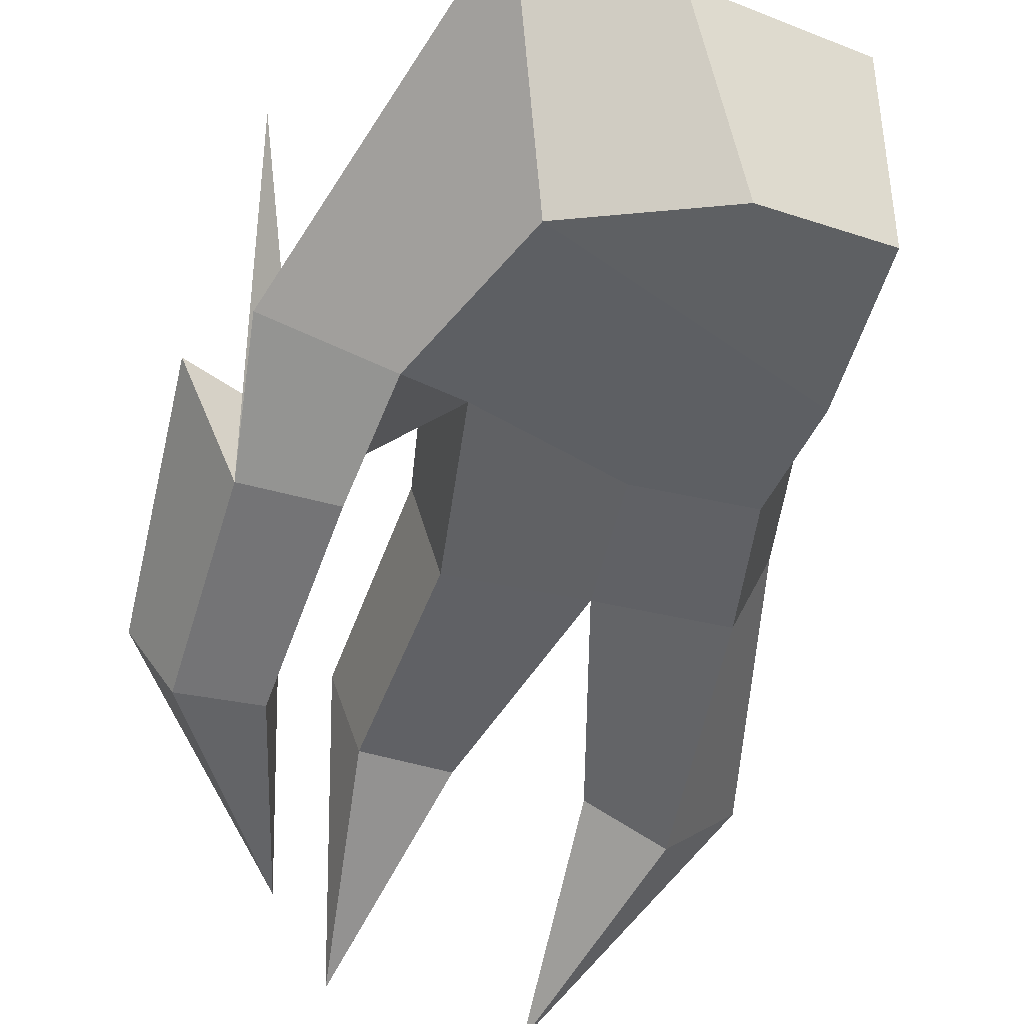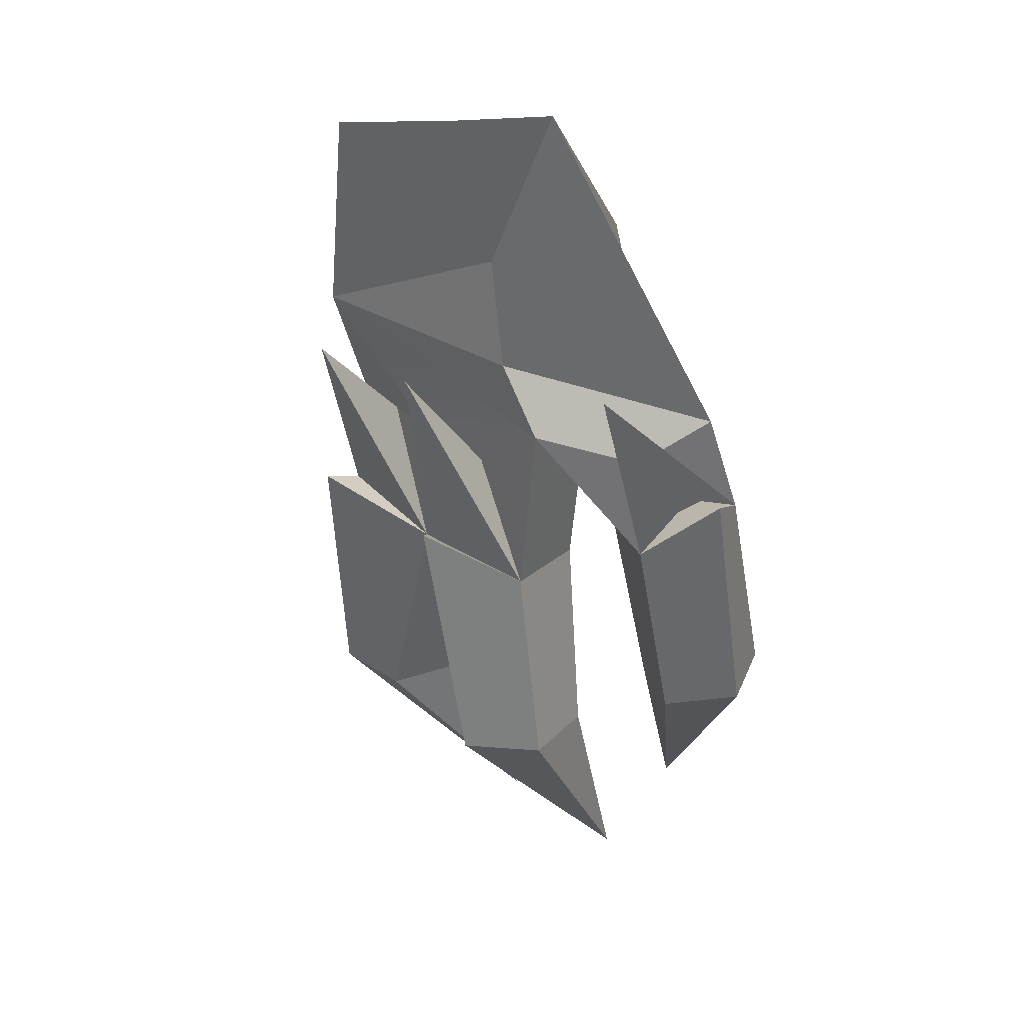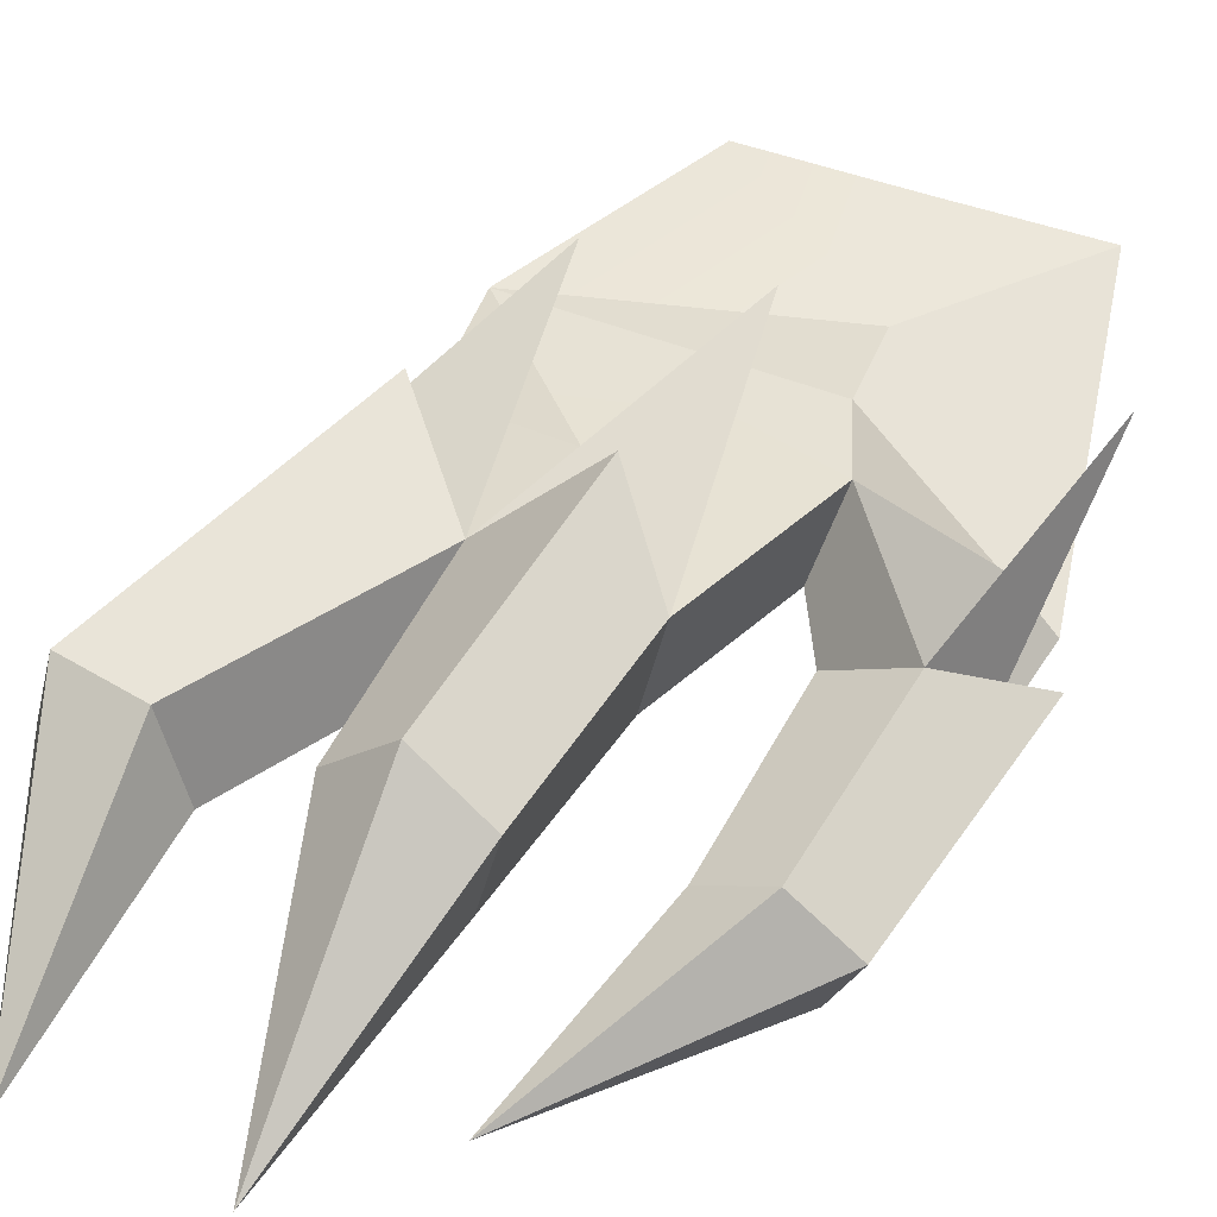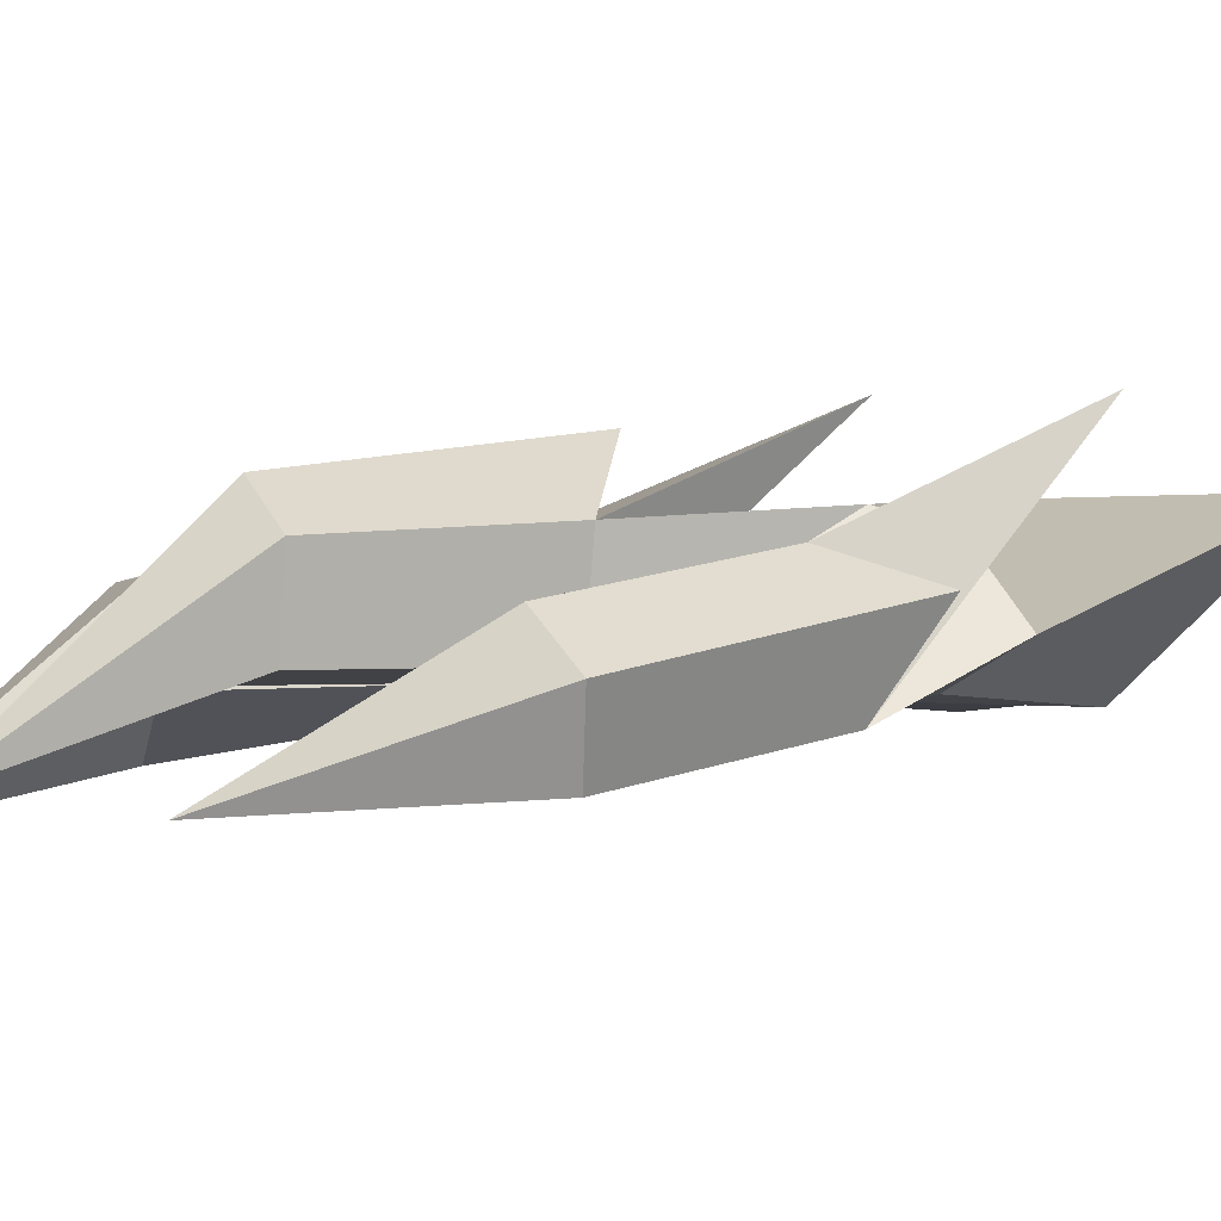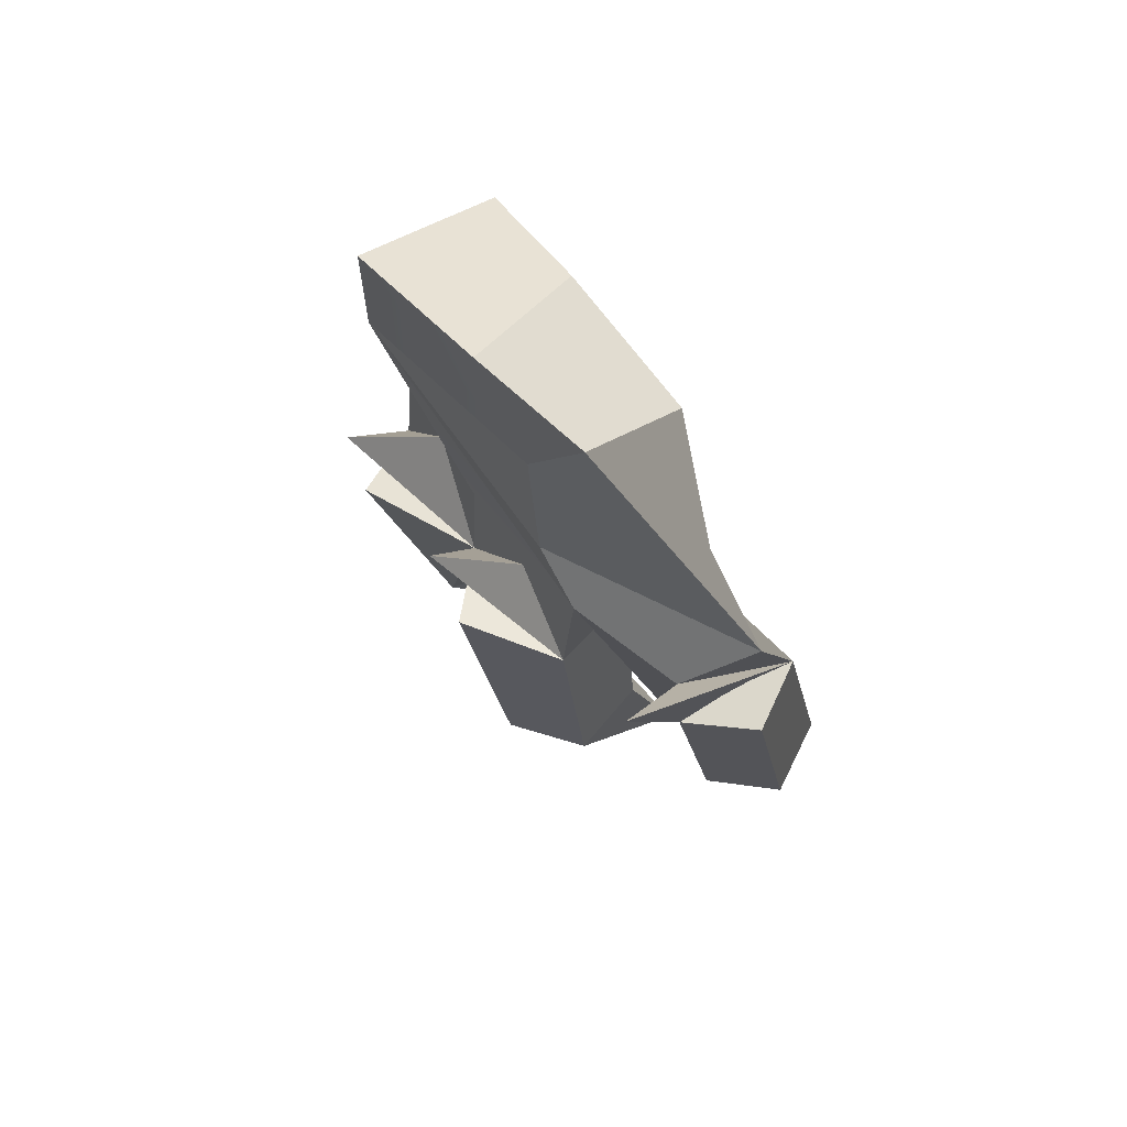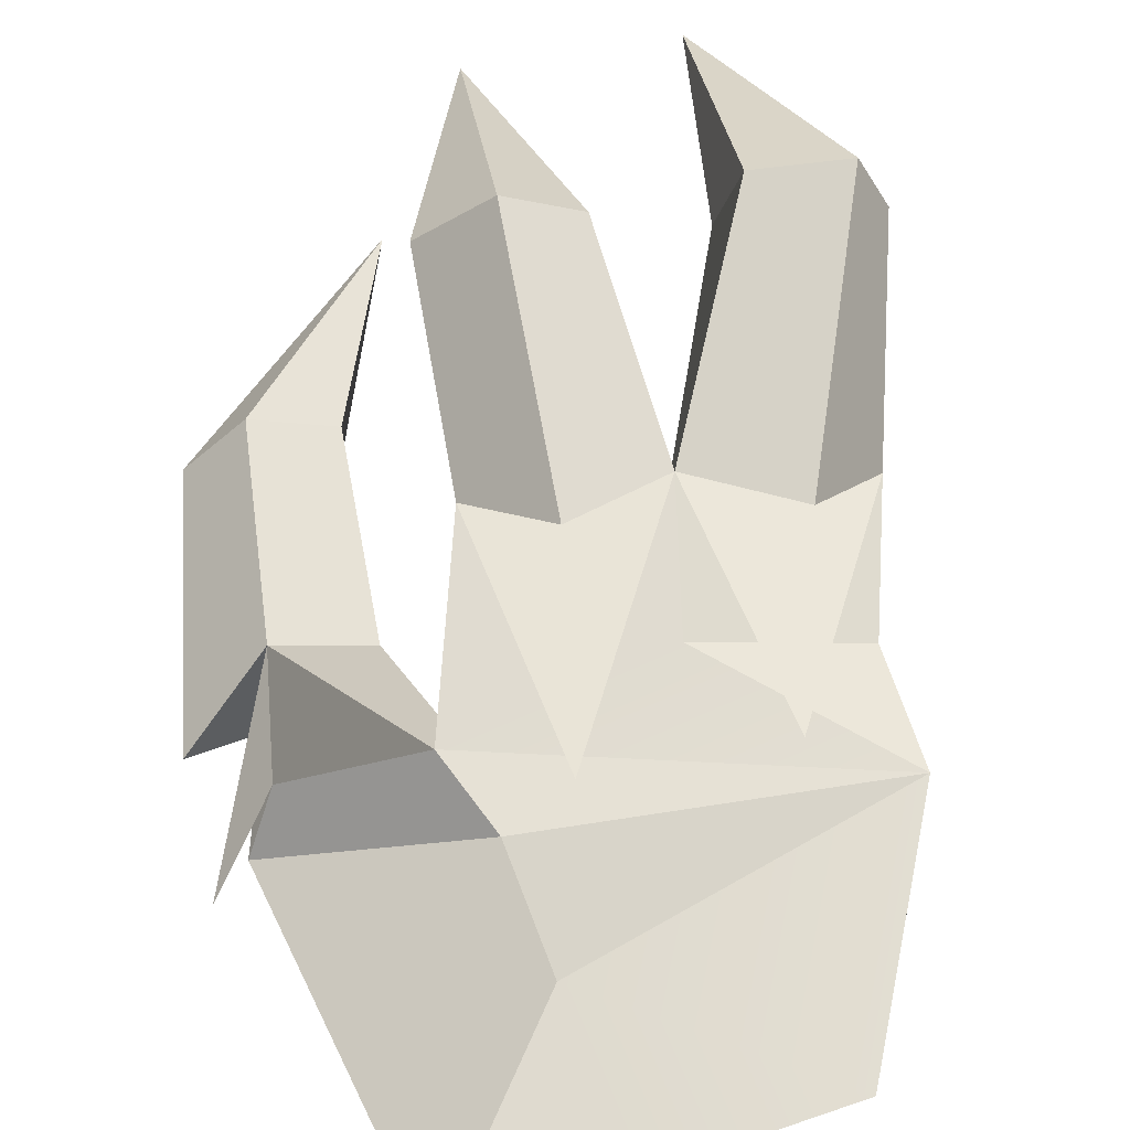
<metadata>
{"format":"obj","ext":"obj","renderer":"f3d","projection":"perspective","resolution":1024,"background":"white","views":[{"elev":-45.1,"azim":160.1,"up":"+Z"},{"elev":21.9,"azim":50.4,"up":"+Y"},{"elev":36.0,"azim":29.1,"up":"+Z"},{"elev":-8.6,"azim":63.6,"up":"+Z"},{"elev":58.0,"azim":56.7,"up":"+Y"},{"elev":74.2,"azim":170.0,"up":"+Z"}]}
</metadata>
<code>
g Cube
v -0.09792 -0.9269 -0.1759
v 0.01094 -1.491 -0.4045
v 0.1198 -0.9269 -0.1759
v 0.01094 -0.2464 0.3107
v -0.2256 -0.3677 0.1204
v 0.1871 -0.3827 0.1066
v -0.7716 -0.9127 -0.1209
v -0.4718 -1.497 -0.4282
v -0.6018 -0.9149 -0.265
v -0.4192 -0.9468 -0.1509
v -0.4718 -1.497 -0.4282
v -0.476 -0.9644 0.06368
v -0.6018 -0.9149 -0.265
v -0.4718 -1.497 -0.4282
v -0.4192 -0.9468 -0.1509
v -0.4444 -0.2021 0.3152
v -0.6131 -0.3064 0.08742
v -0.2256 -0.3677 0.1204
v 0.5614 -0.6883 -0.1065
v 0.2354 -1.149 -0.4389
v 0.3804 -0.6693 -0.1926
v 0.409 -0.6214 -0.3814
v 0.2354 -1.149 -0.4389
v 0.6078 -0.6109 -0.412
v 0.3804 -0.6693 -0.1926
v 0.2354 -1.149 -0.4389
v 0.409 -0.6214 -0.3814
v 0.7746 -0.02732 -0.07272
v 0.5803 -0.1947 0.02145
v 0.6267 -0.1173 -0.284
v 0.303 0.08594 0.1528
v -0.5673 0.2915 0.1906
v 0.2117 0.2721 0.1888
v 0.1579 0.5439 0.1836
v 0.2117 0.2721 0.1888
v -0.5673 0.2915 0.1906
v 0.07112 0.2367 0.4068
v 0.1871 -0.3827 0.1066
v -0.2256 -0.3677 0.1204
v 0.07112 0.2367 0.4068
v -0.2256 -0.3677 0.1204
v 0.06197 -0.04495 0.1449
v 0.07112 0.2367 0.4068
v 0.06197 -0.04495 0.1449
v 0.1871 -0.3827 0.1066
v -0.3341 0.2307 0.3951
v -0.2256 -0.3677 0.1204
v -0.6131 -0.3064 0.08742
v -0.3341 0.2307 0.3951
v -0.6131 -0.3064 0.08742
v -0.3578 -0.007663 0.122
v -0.3341 0.2307 0.3951
v -0.3578 -0.007663 0.122
v -0.2256 -0.3677 0.1204
v 0.5803 -0.1947 0.02145
v 0.728 0.326 0.2968
v 0.6267 -0.1173 -0.284
v 0.728 0.326 0.2968
v 0.6072 0.07964 0.06168
v 0.6267 -0.1173 -0.284
v 0.728 0.326 0.2968
v 0.5803 -0.1947 0.02145
v 0.6072 0.07964 0.06168
v 0.01094 -0.2464 0.3107
v 0.1871 -0.3827 0.1066
v 0.1871 -0.9427 0.03581
v 0.01094 -0.9526 0.1703
v 0.1871 -0.3827 0.1066
v 0.1198 -0.3729 -0.1347
v 0.1198 -0.9269 -0.1759
v 0.1871 -0.9427 0.03581
v 0.1198 -0.3729 -0.1347
v -0.2078 -0.3529 -0.1243
v -0.09792 -0.9269 -0.1759
v 0.1198 -0.9269 -0.1759
v -0.1652 -0.9427 0.03581
v 0.01094 -1.491 -0.4045
v 0.01094 -1.491 -0.4045
v -0.09792 -0.9269 -0.1759
v -0.2078 -0.3529 -0.1243
v -0.2256 -0.3677 0.1204
v -0.1652 -0.9427 0.03581
v -0.09792 -0.9269 -0.1759
v -0.2256 -0.3677 0.1204
v 0.01094 -0.2464 0.3107
v 0.01094 -0.9526 0.1703
v -0.1652 -0.9427 0.03581
v 0.1871 -0.3827 0.1066
v 0.1198 -0.3729 -0.1347
v -0.2078 -0.3529 -0.1243
v -0.2256 -0.3677 0.1204
v 0.01094 -0.2464 0.3107
v 0.01094 -1.491 -0.4045
v 0.01094 -1.491 -0.4045
v 0.01094 -1.491 -0.4045
v 0.01094 -1.491 -0.4045
v 0.1198 -0.9269 -0.1759
v 0.01094 -1.491 -0.4045
v 0.01094 -1.491 -0.4045
v 0.1871 -0.9427 0.03581
v 0.01094 -0.9526 0.1703
v 0.01094 -1.491 -0.4045
v 0.01094 -1.491 -0.4045
v -0.1652 -0.9427 0.03581
v 0.1871 -0.9427 0.03581
v 0.01094 -1.491 -0.4045
v 0.01094 -1.491 -0.4045
v 0.01094 -0.9526 0.1703
v -0.2256 -0.3677 0.1204
v -0.1791 -0.03695 0.1371
v -0.1613 -0.0221 -0.1076
v -0.2078 -0.3529 -0.1243
v -0.2078 -0.3529 -0.1243
v 0.1198 -0.3729 -0.1347
v 0.2184 0.08274 -0.1085
v -0.1613 -0.0221 -0.1076
v 0.1198 -0.3729 -0.1347
v 0.1871 -0.3827 0.1066
v 0.303 0.08594 0.1528
v 0.2184 0.08274 -0.1085
v -0.4444 -0.2021 0.3152
v -0.2256 -0.3677 0.1204
v -0.476 -0.9644 0.06368
v -0.6958 -0.9434 0.08529
v -0.2256 -0.3677 0.1204
v -0.2078 -0.3529 -0.1243
v -0.4192 -0.9468 -0.1509
v -0.476 -0.9644 0.06368
v -0.2078 -0.3529 -0.1243
v -0.5136 -0.3104 -0.1427
v -0.6018 -0.9149 -0.265
v -0.4192 -0.9468 -0.1509
v -0.5136 -0.3104 -0.1427
v -0.6131 -0.3064 0.08742
v -0.7716 -0.9127 -0.1209
v -0.6018 -0.9149 -0.265
v -0.6131 -0.3064 0.08742
v -0.4444 -0.2021 0.3152
v -0.6958 -0.9434 0.08529
v -0.7716 -0.9127 -0.1209
v -0.2078 -0.3529 -0.1243
v -0.5136 -0.3104 -0.1427
v -0.6131 -0.3064 0.08742
v -0.2256 -0.3677 0.1204
v -0.4444 -0.2021 0.3152
v -0.6958 -0.9434 0.08529
v -0.4718 -1.497 -0.4282
v -0.4718 -1.497 -0.4282
v -0.7716 -0.9127 -0.1209
v -0.476 -0.9644 0.06368
v -0.4718 -1.497 -0.4282
v -0.4718 -1.497 -0.4282
v -0.6958 -0.9434 0.08529
v -0.6131 -0.3064 0.08742
v -0.5136 -0.3104 -0.1427
v -0.437 0.01757 -0.1231
v -0.5365 0.02163 0.107
v -0.5136 -0.3104 -0.1427
v -0.2078 -0.3529 -0.1243
v -0.1613 -0.0221 -0.1076
v -0.437 0.01757 -0.1231
v -0.3578 -0.007663 0.122
v -0.1791 -0.03695 0.1371
v -0.2256 -0.3677 0.1204
v -0.6131 -0.3064 0.08742
v -0.5365 0.02163 0.107
v 0.7746 -0.02732 -0.07272
v 0.6267 -0.1173 -0.284
v 0.6078 -0.6109 -0.412
v 0.7052 -0.6523 -0.2416
v 0.6267 -0.1173 -0.284
v 0.4021 -0.1343 -0.259
v 0.409 -0.6214 -0.3814
v 0.6078 -0.6109 -0.412
v 0.4021 -0.1343 -0.259
v 0.3734 -0.1822 -0.07024
v 0.3804 -0.6693 -0.1926
v 0.409 -0.6214 -0.3814
v 0.3734 -0.1822 -0.07024
v 0.5803 -0.1947 0.02145
v 0.5614 -0.6883 -0.1065
v 0.3804 -0.6693 -0.1926
v 0.5803 -0.1947 0.02145
v 0.7746 -0.02732 -0.07272
v 0.7052 -0.6523 -0.2416
v 0.5614 -0.6883 -0.1065
v 0.7746 -0.02732 -0.07272
v 0.6267 -0.1173 -0.284
v 0.4021 -0.1343 -0.259
v 0.3734 -0.1822 -0.07024
v 0.5803 -0.1947 0.02145
v 0.7052 -0.6523 -0.2416
v 0.2354 -1.149 -0.4389
v 0.2354 -1.149 -0.4389
v 0.5614 -0.6883 -0.1065
v 0.6078 -0.6109 -0.412
v 0.2354 -1.149 -0.4389
v 0.2354 -1.149 -0.4389
v 0.7052 -0.6523 -0.2416
v 0.5803 -0.1947 0.02145
v 0.3734 -0.1822 -0.07024
v 0.2184 0.08274 -0.1085
v 0.303 0.08594 0.1528
v 0.3734 -0.1822 -0.07024
v 0.4021 -0.1343 -0.259
v 0.3868 0.1728 -0.1835
v 0.2184 0.08274 -0.1085
v 0.4021 -0.1343 -0.259
v 0.6267 -0.1173 -0.284
v 0.6845 0.175 -0.119
v 0.3868 0.1728 -0.1835
v 0.6072 0.07964 0.06168
v 0.6845 0.175 -0.119
v 0.6267 -0.1173 -0.284
v 0.5803 -0.1947 0.02145
v 0.303 0.08594 0.1528
v -0.5365 0.02163 0.107
v -0.437 0.01757 -0.1231
v -0.4678 0.2874 -0.08865
v -0.5673 0.2915 0.1906
v -0.5673 0.2915 0.1906
v -0.4678 0.2874 -0.08865
v -0.4165 0.7206 -0.09831
v -0.3423 0.8487 0.3051
v 0.3868 0.1728 -0.1835
v 0.6845 0.175 -0.119
v 0.4481 0.9722 0.2252
v 0.2561 0.606 -0.1685
v 0.2561 0.606 -0.1685
v 0.4481 0.9722 0.2252
v 0.07861 0.9098 0.2632
v -0.1109 0.7364 -0.1122
v -0.1109 0.7364 -0.1122
v 0.07861 0.9098 0.2632
v -0.3423 0.8487 0.3051
v -0.4165 0.7206 -0.09831
v -0.5365 0.02163 0.107
v -0.5673 0.2915 0.1906
v -0.1791 -0.03695 0.1371
v -0.3578 -0.007663 0.122
v 0.303 0.08594 0.1528
v -0.1791 -0.03695 0.1371
v -0.5673 0.2915 0.1906
v 0.06197 -0.04495 0.1449
v 0.1871 -0.3827 0.1066
v -0.2256 -0.3677 0.1204
v 0.07861 0.9098 0.2632
v 0.4481 0.9722 0.2252
v 0.1579 0.5439 0.1836
v -0.3423 0.8487 0.3051
v -0.5673 0.2915 0.1906
v 0.2184 0.08274 -0.1085
v 0.3868 0.1728 -0.1835
v 0.2561 0.606 -0.1685
v -0.4678 0.2874 -0.08865
v -0.1613 -0.0221 -0.1076
v -0.437 0.01757 -0.1231
v -0.4678 0.2874 -0.08865
v 0.2561 0.606 -0.1685
v -0.1109 0.7364 -0.1122
v -0.4165 0.7206 -0.09831
v 0.4481 0.9722 0.2252
v 0.6845 0.175 -0.119
v 0.2117 0.2721 0.1888
v 0.1579 0.5439 0.1836
v 0.6845 0.175 -0.119
v 0.6072 0.07964 0.06168
v 0.303 0.08594 0.1528
v 0.2117 0.2721 0.1888
g Cube_0
f 3 2 1
f 6 5 4
f 9 8 7
f 12 11 10
f 15 14 13
f 18 17 16
f 21 20 19
f 24 23 22
f 27 26 25
f 30 29 28
f 33 32 31
f 36 35 34
f 39 38 37
f 42 41 40
f 45 44 43
f 48 47 46
f 51 50 49
f 54 53 52
f 57 56 55
f 60 59 58
f 63 62 61
f 66 65 64
f 67 66 64
f 70 69 68
f 71 70 68
f 74 73 72
f 75 74 72
f 78 77 76
f 79 78 76
f 82 81 80
f 83 82 80
f 86 85 84
f 87 86 84
f 90 89 88
f 88 91 90
f 88 92 91
f 95 94 93
f 93 96 95
f 99 98 97
f 100 99 97
f 103 102 101
f 104 103 101
f 107 106 105
f 108 107 105
f 111 110 109
f 112 111 109
f 115 114 113
f 116 115 113
f 119 118 117
f 120 119 117
f 123 122 121
f 124 123 121
f 127 126 125
f 128 127 125
f 131 130 129
f 132 131 129
f 135 134 133
f 136 135 133
f 139 138 137
f 140 139 137
f 143 142 141
f 141 144 143
f 144 145 143
f 148 147 146
f 149 148 146
f 152 151 150
f 153 152 150
f 156 155 154
f 157 156 154
f 160 159 158
f 161 160 158
f 164 163 162
f 162 165 164
f 162 166 165
f 169 168 167
f 170 169 167
f 173 172 171
f 174 173 171
f 177 176 175
f 178 177 175
f 181 180 179
f 182 181 179
f 185 184 183
f 186 185 183
f 189 188 187
f 187 190 189
f 187 191 190
f 194 193 192
f 195 194 192
f 198 197 196
f 199 198 196
f 202 201 200
f 203 202 200
f 206 205 204
f 207 206 204
f 210 209 208
f 211 210 208
f 214 213 212
f 212 215 214
f 212 216 215
f 219 218 217
f 220 219 217
f 223 222 221
f 224 223 221
f 227 226 225
f 228 227 225
f 231 230 229
f 232 231 229
f 235 234 233
f 236 235 233
f 239 238 237
f 240 239 237
f 243 242 241
f 242 244 241
f 245 241 244
f 244 242 246
f 244 246 245
f 249 248 247
f 249 247 250
f 251 249 250
f 254 253 252
f 252 255 254
f 252 256 255
f 256 257 255
f 260 259 258
f 261 260 258
f 264 263 262
f 265 264 262
f 268 267 266
f 269 268 266

</code>
